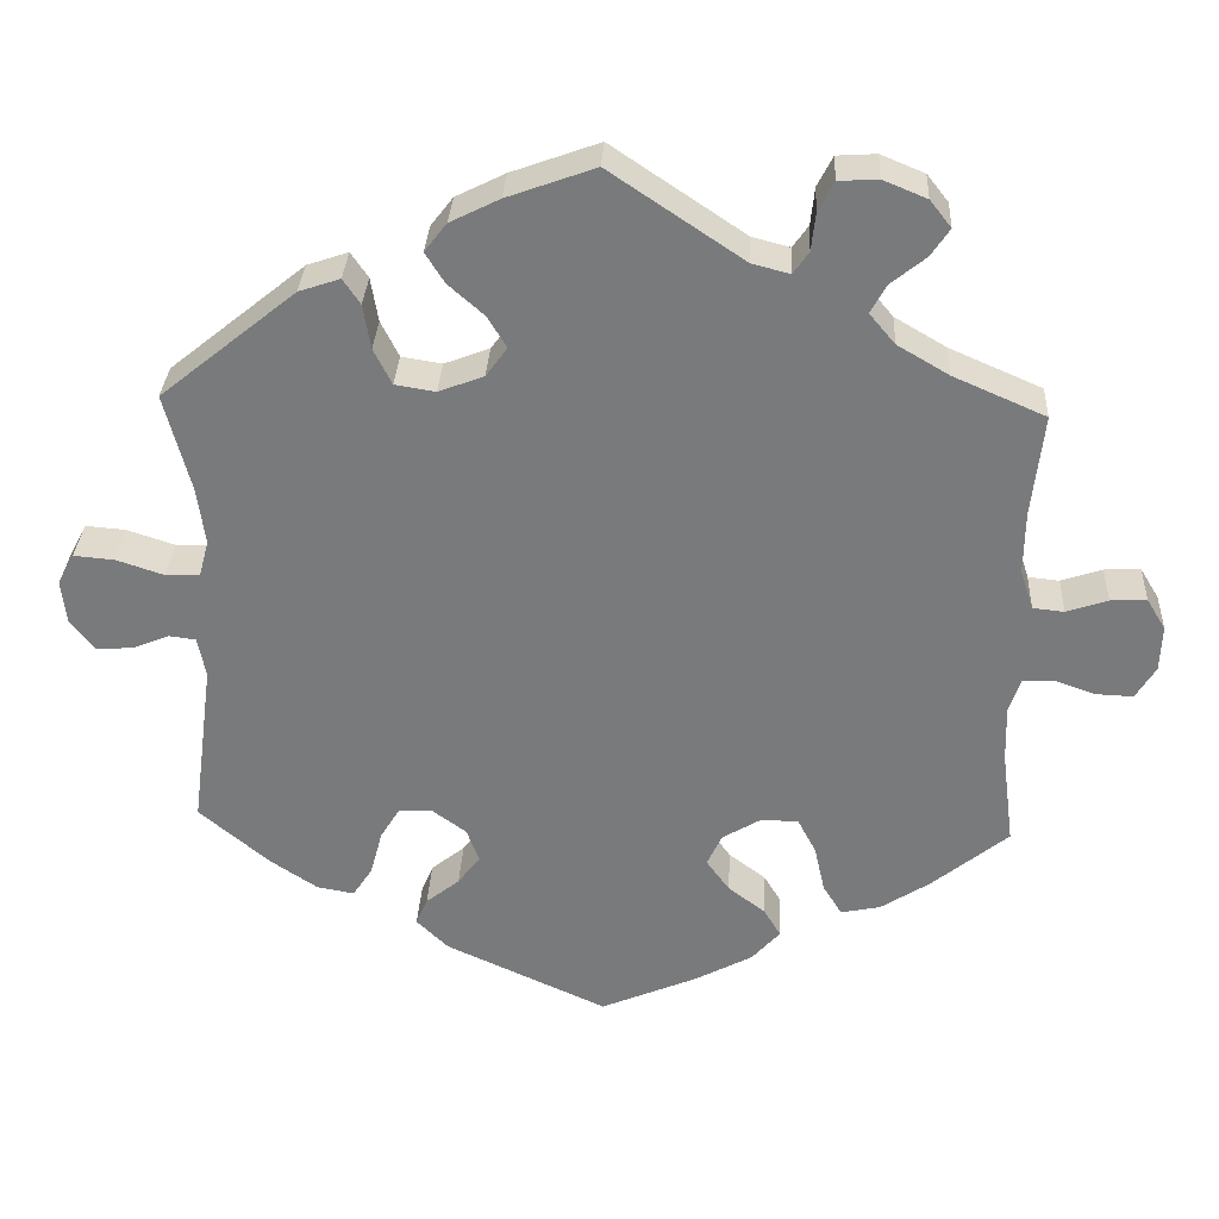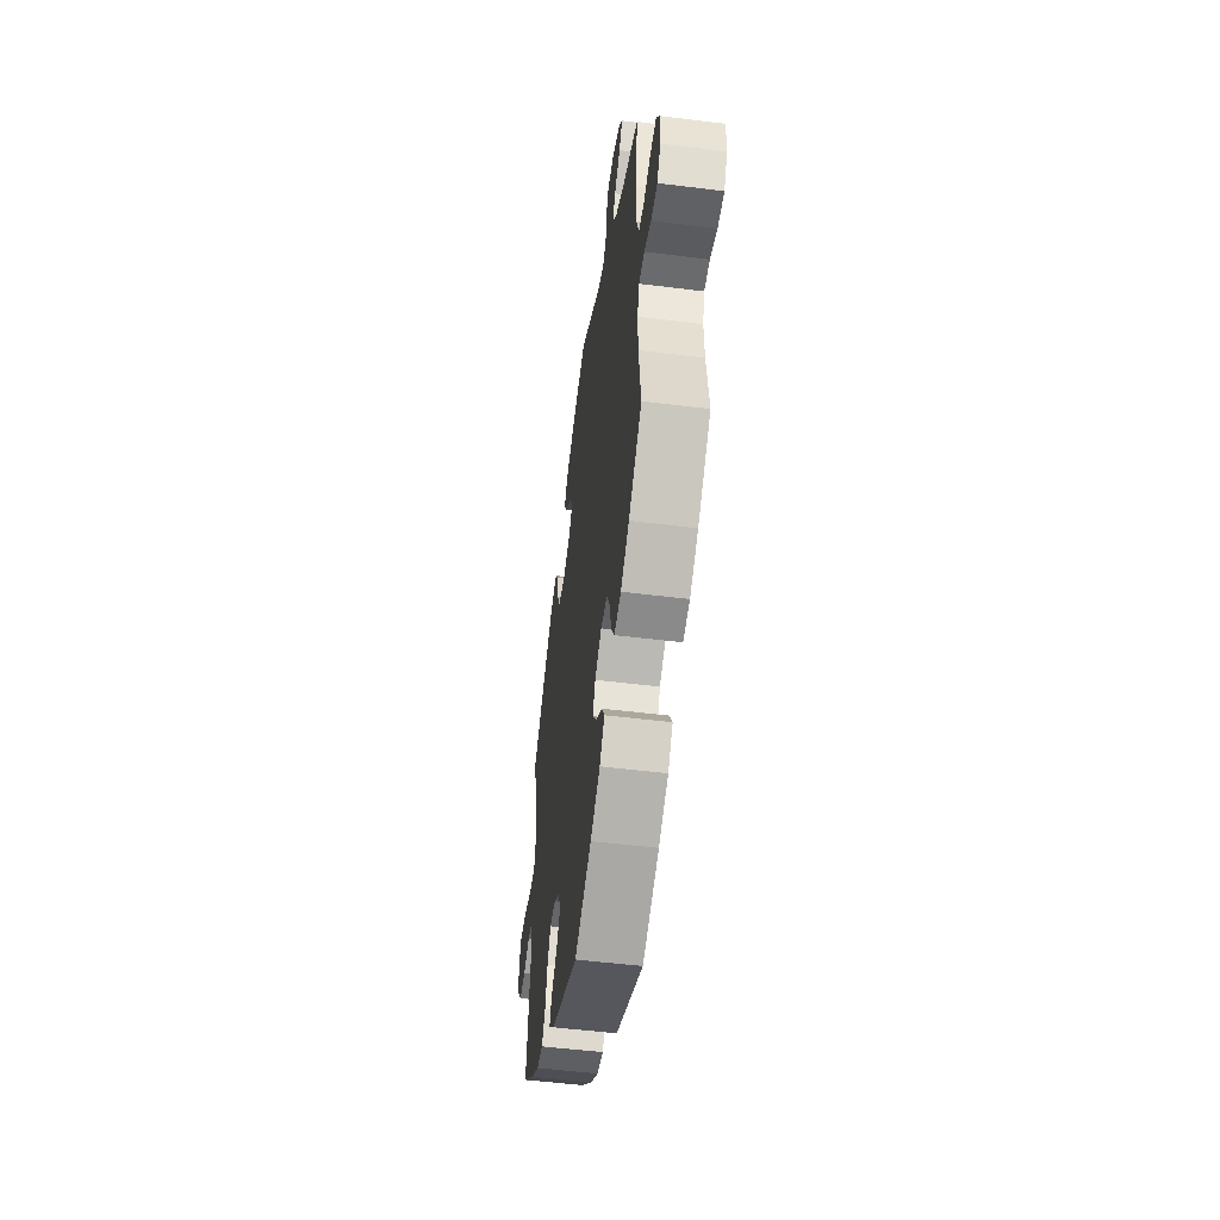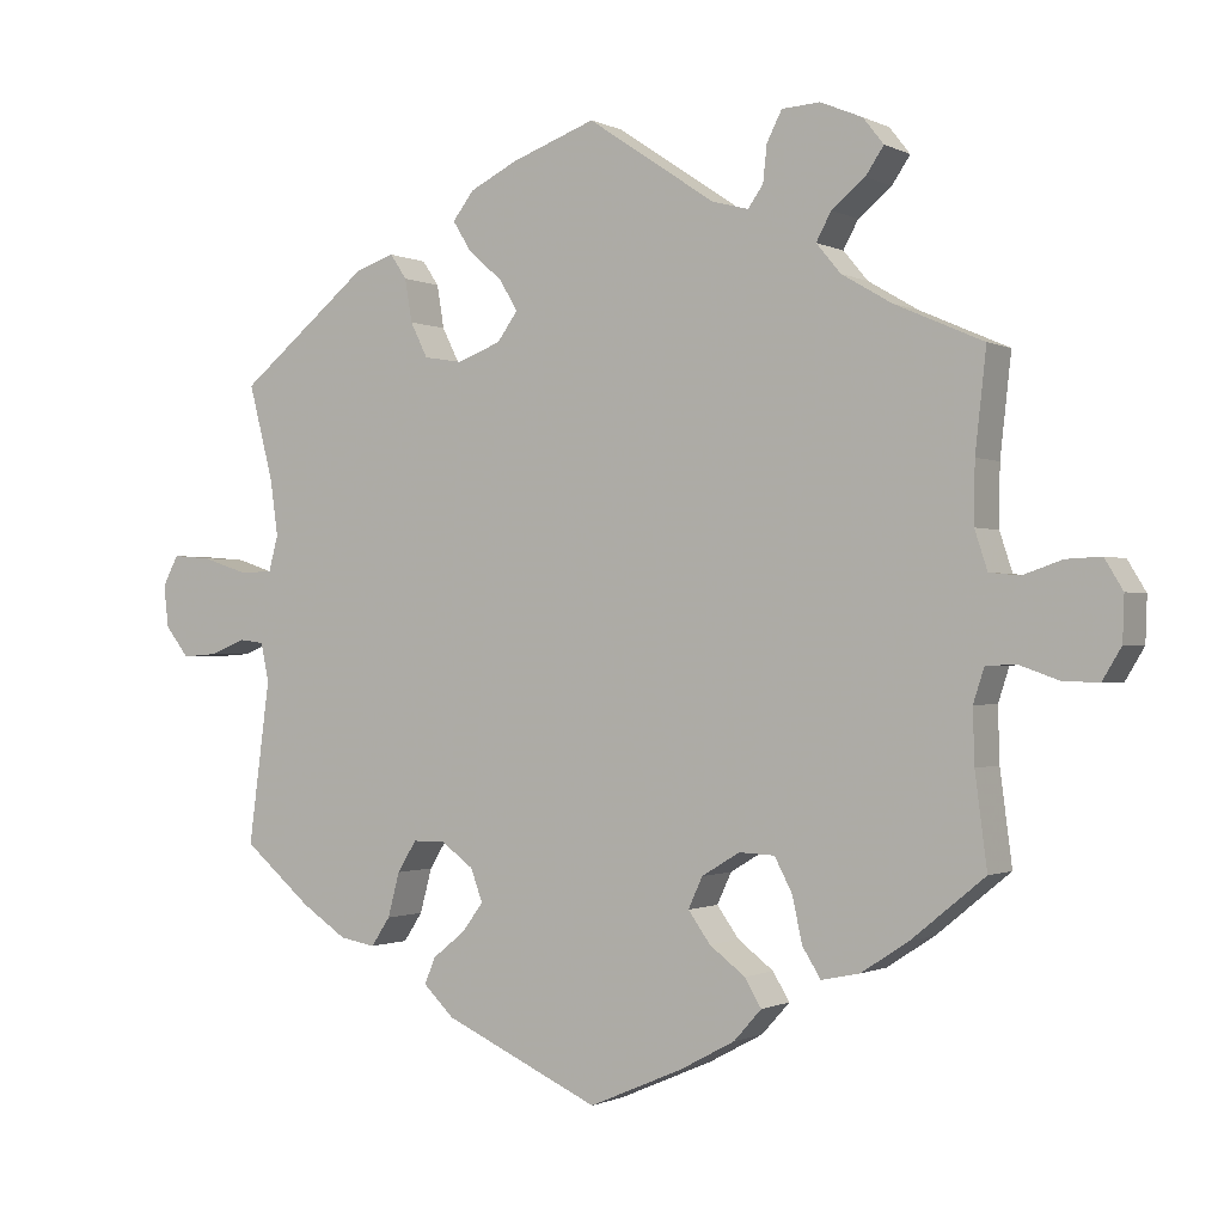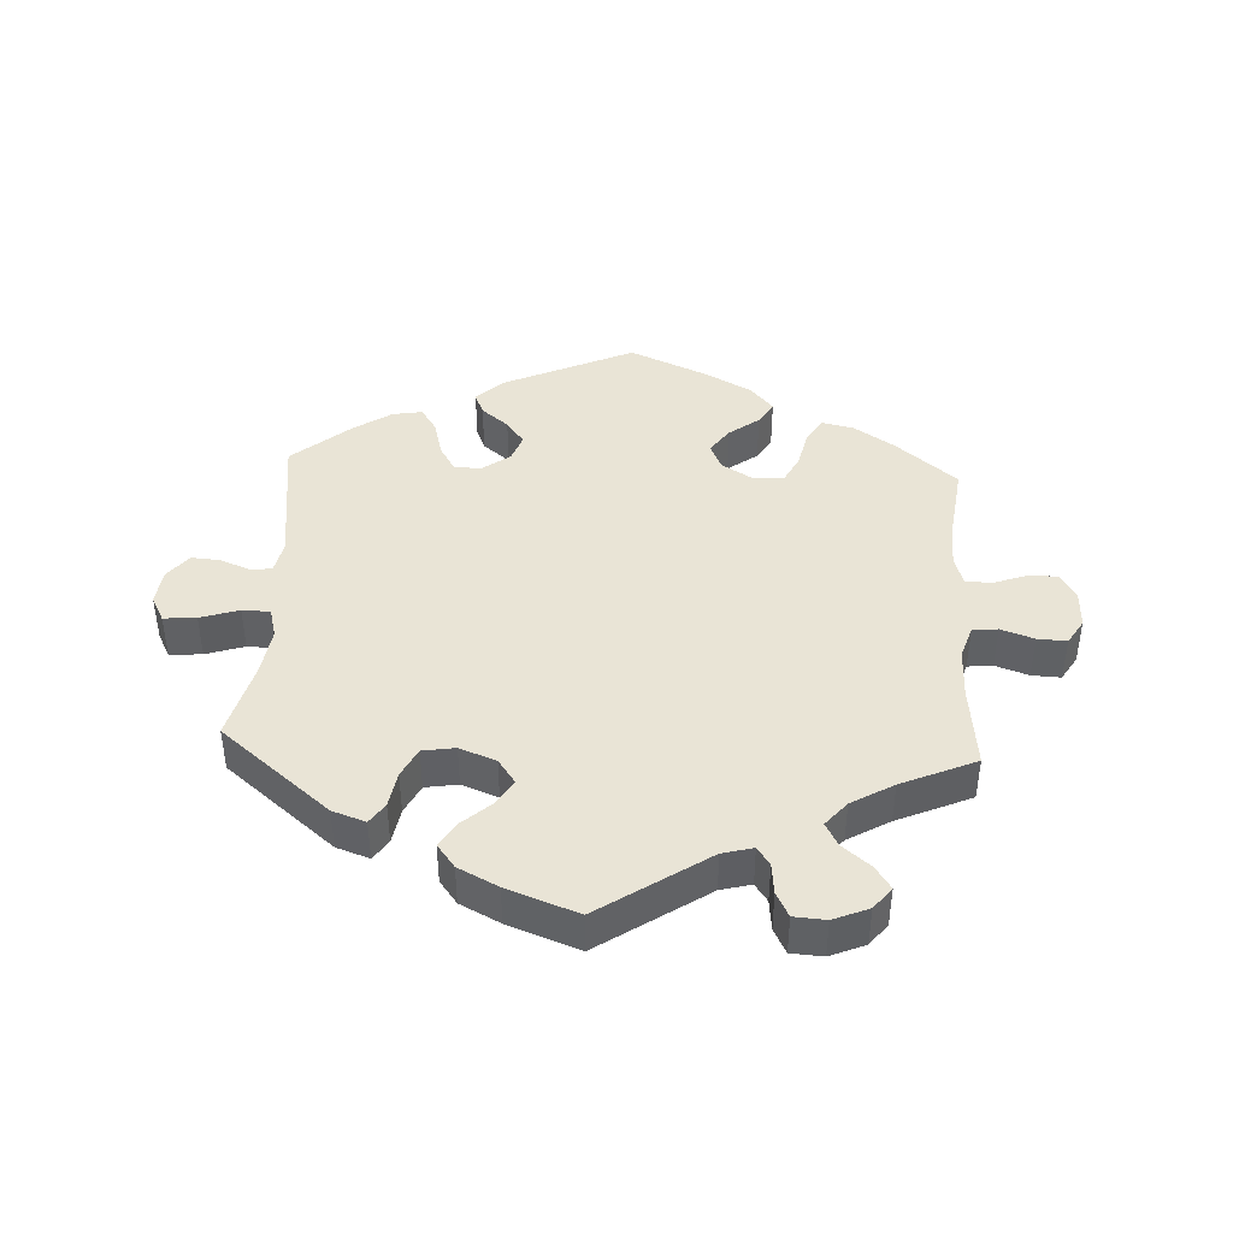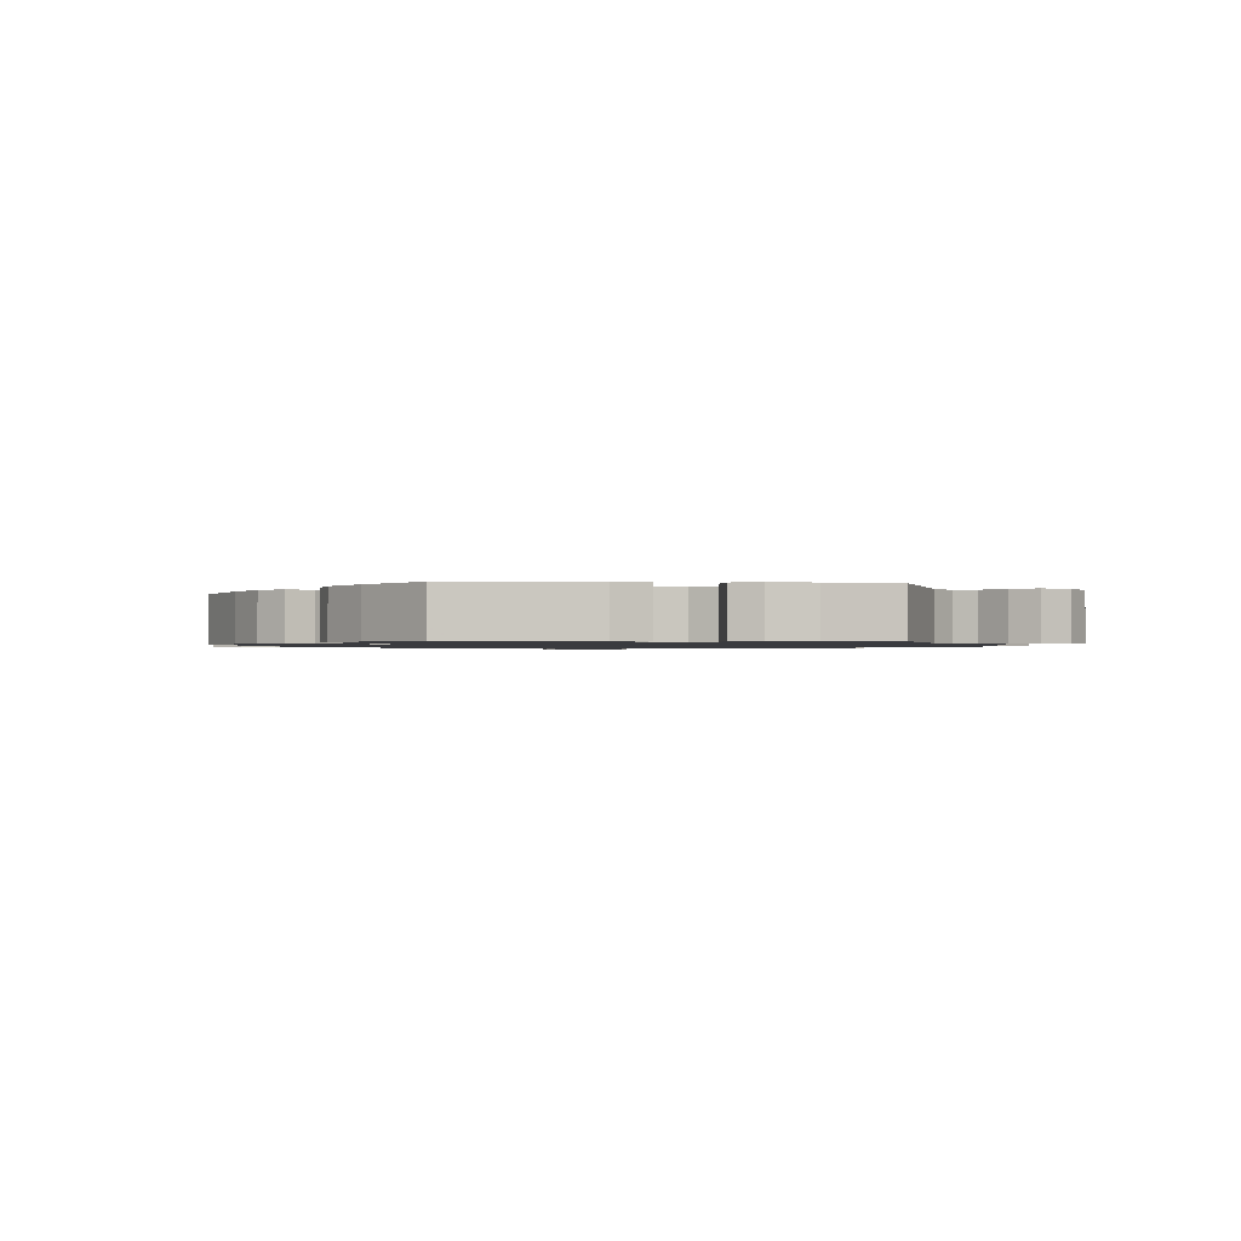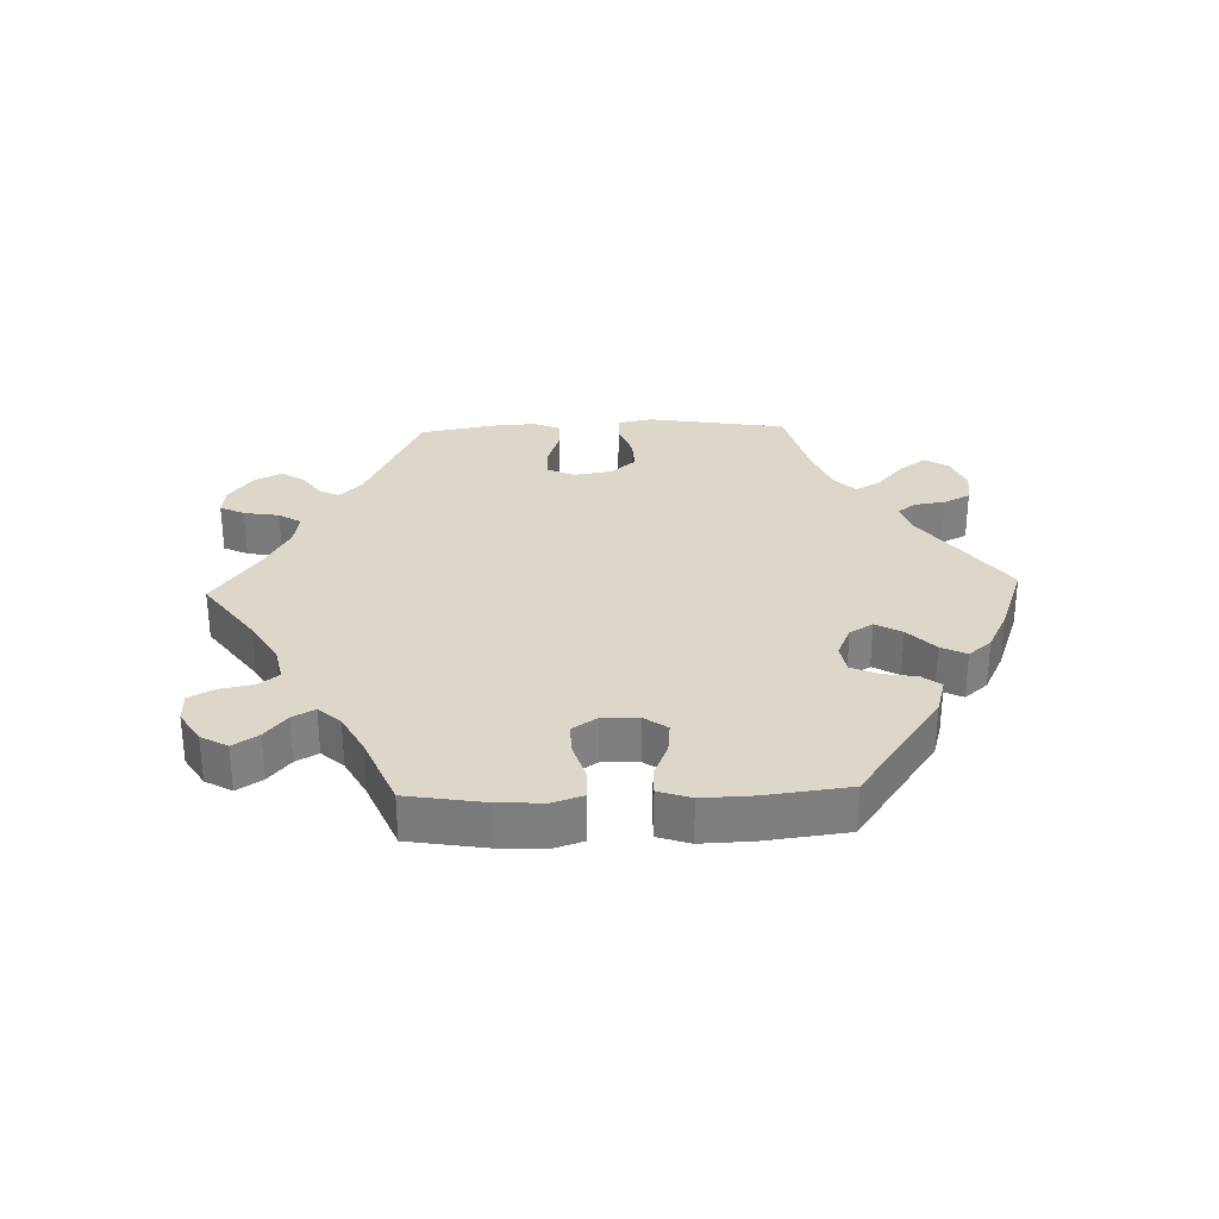
<metadata>
{"format":"obj","ext":"obj","renderer":"f3d","projection":"perspective","resolution":1024,"background":"white","views":[{"elev":31.7,"azim":2.9,"up":"+Z"},{"elev":-51.8,"azim":82.3,"up":"+Z"},{"elev":-0.8,"azim":30.5,"up":"+Z"},{"elev":42.7,"azim":3.1,"up":"+Y"},{"elev":-1.2,"azim":-156.0,"up":"+Y"},{"elev":30.9,"azim":148.0,"up":"+Y"}]}
</metadata>
<code>
v -0.196 0.07 -0.488
v -0.235 0.07 -0.45
v -0.221 0.07 -0.417
v -0.18 0.07 -0.384
v -0.153 0.07 -0.348
v -0.168 0.07 -0.307
v -0.209 0.07 -0.277
v -0.25 0.07 -0.277
v -0.274 0.07 -0.316
v -0.289 0.07 -0.372
v -0.313 0.07 -0.408
v -0.358 0.07 -0.4
v -0.415 0.07 -0.362
v -0.501 0.07 -0.289
v -0.474 0.07 -0.085
v -0.484 0.07 -0.036
v -0.516 0.07 -0.032
v -0.561 0.07 -0.05
v -0.605 0.07 -0.053
v -0.635 0.07 -0.015
v -0.641 0.07 0.038
v -0.621 0.07 0.076
v -0.572 0.07 0.072
v -0.514 0.07 0.053
v -0.472 0.07 0.054
v -0.46 0.07 0.099
v -0.47 0.07 0.17
v -0.501 0.07 0.289
v -0.336 0.07 0.423
v -0.286 0.07 0.44
v -0.265 0.07 0.409
v -0.256 0.07 0.355
v -0.234 0.07 0.311
v -0.185 0.07 0.303
v -0.13 0.07 0.324
v -0.104 0.07 0.36
v -0.127 0.07 0.398
v -0.171 0.07 0.437
v -0.194 0.07 0.474
v -0.167 0.07 0.509
v -0.107 0.07 0.539
v 0 0.07 0.578
v 0.162 0.07 0.469
v 0.208 0.07 0.457
v 0.227 0.07 0.484
v 0.232 0.07 0.53
v 0.251 0.07 0.567
v 0.299 0.07 0.57
v 0.352 0.07 0.548
v 0.378 0.07 0.515
v 0.355 0.07 0.481
v 0.313 0.07 0.447
v 0.294 0.07 0.412
v 0.325 0.07 0.375
v 0.388 0.07 0.338
v 0.5 0.07 0.289
v 0.486 0.07 0.164
v 0.485 0.07 0.088
v 0.501 0.07 0.039
v 0.539 0.07 0.035
v 0.589 0.07 0.052
v 0.633 0.07 0.054
v 0.656 0.07 0.016
v 0.654 0.07 -0.04
v 0.63 0.07 -0.08
v 0.584 0.07 -0.078
v 0.536 0.07 -0.061
v 0.497 0.07 -0.062
v 0.483 0.07 -0.105
v 0.485 0.07 -0.173
v 0.5 0.07 -0.289
v 0.407 0.07 -0.365
v 0.347 0.07 -0.404
v 0.299 0.07 -0.414
v 0.276 0.07 -0.377
v 0.263 0.07 -0.319
v 0.241 0.07 -0.277
v 0.196 0.07 -0.275
v 0.148 0.07 -0.304
v 0.13 0.07 -0.343
v 0.158 0.07 -0.382
v 0.203 0.07 -0.416
v 0.224 0.07 -0.451
v 0.189 0.07 -0.49
v 0.12 0.07 -0.527
v 0.001 0.07 -0.578
v -0.196 0 -0.488
v -0.235 0 -0.45
v -0.221 0 -0.417
v -0.18 0 -0.384
v -0.153 0 -0.348
v -0.168 0 -0.307
v -0.209 0 -0.277
v -0.25 0 -0.277
v -0.274 0 -0.316
v -0.289 0 -0.372
v -0.313 0 -0.408
v -0.358 0 -0.4
v -0.415 0 -0.362
v -0.501 0 -0.289
v -0.474 0 -0.085
v -0.484 0 -0.036
v -0.516 0 -0.032
v -0.561 0 -0.05
v -0.605 0 -0.053
v -0.635 0 -0.015
v -0.641 0 0.038
v -0.621 0 0.076
v -0.572 0 0.072
v -0.514 0 0.053
v -0.472 0 0.054
v -0.46 0 0.099
v -0.47 0 0.17
v -0.501 0 0.289
v -0.336 0 0.423
v -0.286 0 0.44
v -0.265 0 0.409
v -0.256 0 0.355
v -0.234 0 0.311
v -0.185 0 0.303
v -0.13 0 0.324
v -0.104 0 0.36
v -0.127 0 0.398
v -0.171 0 0.437
v -0.194 0 0.474
v -0.167 0 0.509
v -0.107 0 0.539
v 0 0 0.578
v 0.162 0 0.469
v 0.208 0 0.457
v 0.227 0 0.484
v 0.232 0 0.53
v 0.251 0 0.567
v 0.299 0 0.57
v 0.352 0 0.548
v 0.378 0 0.515
v 0.355 0 0.481
v 0.313 0 0.447
v 0.294 0 0.412
v 0.325 0 0.375
v 0.388 0 0.338
v 0.5 0 0.289
v 0.486 0 0.164
v 0.485 0 0.088
v 0.501 0 0.039
v 0.539 0 0.035
v 0.589 0 0.052
v 0.633 0 0.054
v 0.656 0 0.016
v 0.654 0 -0.04
v 0.63 0 -0.08
v 0.584 0 -0.078
v 0.536 0 -0.061
v 0.497 0 -0.062
v 0.483 0 -0.105
v 0.485 0 -0.173
v 0.5 0 -0.289
v 0.407 0 -0.365
v 0.347 0 -0.404
v 0.299 0 -0.414
v 0.276 0 -0.377
v 0.263 0 -0.319
v 0.241 0 -0.277
v 0.196 0 -0.275
v 0.148 0 -0.304
v 0.13 0 -0.343
v 0.158 0 -0.382
v 0.203 0 -0.416
v 0.224 0 -0.451
v 0.189 0 -0.49
v 0.12 0 -0.527
v 0.001 0 -0.578
f 81 82 83 84
f 80 81 84 85
f 73 74 75 76
f 73 76 77
f 70 71 72 73
f 69 70 73 77
f 68 69 77 78
f 64 65 66 67
f 64 67 68
f 63 64 68
f 60 61 62 63
f 59 60 63 68
f 58 59 68 78
f 55 56 57
f 54 55 57 58
f 53 54 58 78
f 49 50 51 52
f 49 52 53
f 48 49 53
f 45 46 47 48
f 44 45 48 53
f 43 44 53 78
f 37 38 39 40
f 36 37 40 41
f 29 30 31 32
f 27 28 29 32
f 26 27 32 33
f 25 26 33 34
f 21 22 23 24
f 21 24 25
f 20 21 25
f 17 18 19 20
f 16 17 20 25
f 15 16 25 34
f 9 10 11 12
f 8 9 12 13
f 1 2 3 4
f 1 4 5
f 80 85 86 1
f 42 43 78 79
f 36 41 42 79
f 35 36 79 80
f 8 13 14 15
f 7 8 15 34
f 6 7 34 35
f 80 1 5
f 5 6 35 80
f 170 169 168 167
f 171 170 167 166
f 162 161 160 159
f 163 162 159
f 159 158 157 156
f 163 159 156 155
f 164 163 155 154
f 153 152 151 150
f 154 153 150
f 154 150 149
f 149 148 147 146
f 154 149 146 145
f 164 154 145 144
f 143 142 141
f 144 143 141 140
f 164 144 140 139
f 138 137 136 135
f 139 138 135
f 139 135 134
f 134 133 132 131
f 139 134 131 130
f 164 139 130 129
f 126 125 124 123
f 127 126 123 122
f 118 117 116 115
f 118 115 114 113
f 119 118 113 112
f 120 119 112 111
f 110 109 108 107
f 111 110 107
f 111 107 106
f 106 105 104 103
f 111 106 103 102
f 120 111 102 101
f 98 97 96 95
f 99 98 95 94
f 90 89 88 87
f 91 90 87
f 87 172 171 166
f 165 164 129 128
f 165 128 127 122
f 166 165 122 121
f 101 100 99 94
f 120 101 94 93
f 121 120 93 92
f 91 87 166
f 166 121 92 91
f 1 87 88 2
f 2 88 89 3
f 3 89 90 4
f 4 90 91 5
f 5 91 92 6
f 6 92 93 7
f 7 93 94 8
f 8 94 95 9
f 9 95 96 10
f 10 96 97 11
f 11 97 98 12
f 12 98 99 13
f 13 99 100 14
f 14 100 101 15
f 15 101 102 16
f 16 102 103 17
f 17 103 104 18
f 18 104 105 19
f 19 105 106 20
f 20 106 107 21
f 21 107 108 22
f 22 108 109 23
f 23 109 110 24
f 24 110 111 25
f 25 111 112 26
f 26 112 113 27
f 27 113 114 28
f 28 114 115 29
f 29 115 116 30
f 30 116 117 31
f 31 117 118 32
f 32 118 119 33
f 33 119 120 34
f 34 120 121 35
f 35 121 122 36
f 36 122 123 37
f 37 123 124 38
f 38 124 125 39
f 39 125 126 40
f 40 126 127 41
f 41 127 128 42
f 42 128 129 43
f 43 129 130 44
f 44 130 131 45
f 45 131 132 46
f 46 132 133 47
f 47 133 134 48
f 48 134 135 49
f 49 135 136 50
f 50 136 137 51
f 51 137 138 52
f 52 138 139 53
f 53 139 140 54
f 54 140 141 55
f 55 141 142 56
f 56 142 143 57
f 57 143 144 58
f 58 144 145 59
f 59 145 146 60
f 60 146 147 61
f 61 147 148 62
f 62 148 149 63
f 63 149 150 64
f 64 150 151 65
f 65 151 152 66
f 66 152 153 67
f 67 153 154 68
f 68 154 155 69
f 69 155 156 70
f 70 156 157 71
f 71 157 158 72
f 72 158 159 73
f 73 159 160 74
f 74 160 161 75
f 75 161 162 76
f 76 162 163 77
f 77 163 164 78
f 78 164 165 79
f 79 165 166 80
f 80 166 167 81
f 81 167 168 82
f 82 168 169 83
f 83 169 170 84
f 84 170 171 85
f 85 171 172 86
f 86 172 87 1

</code>
